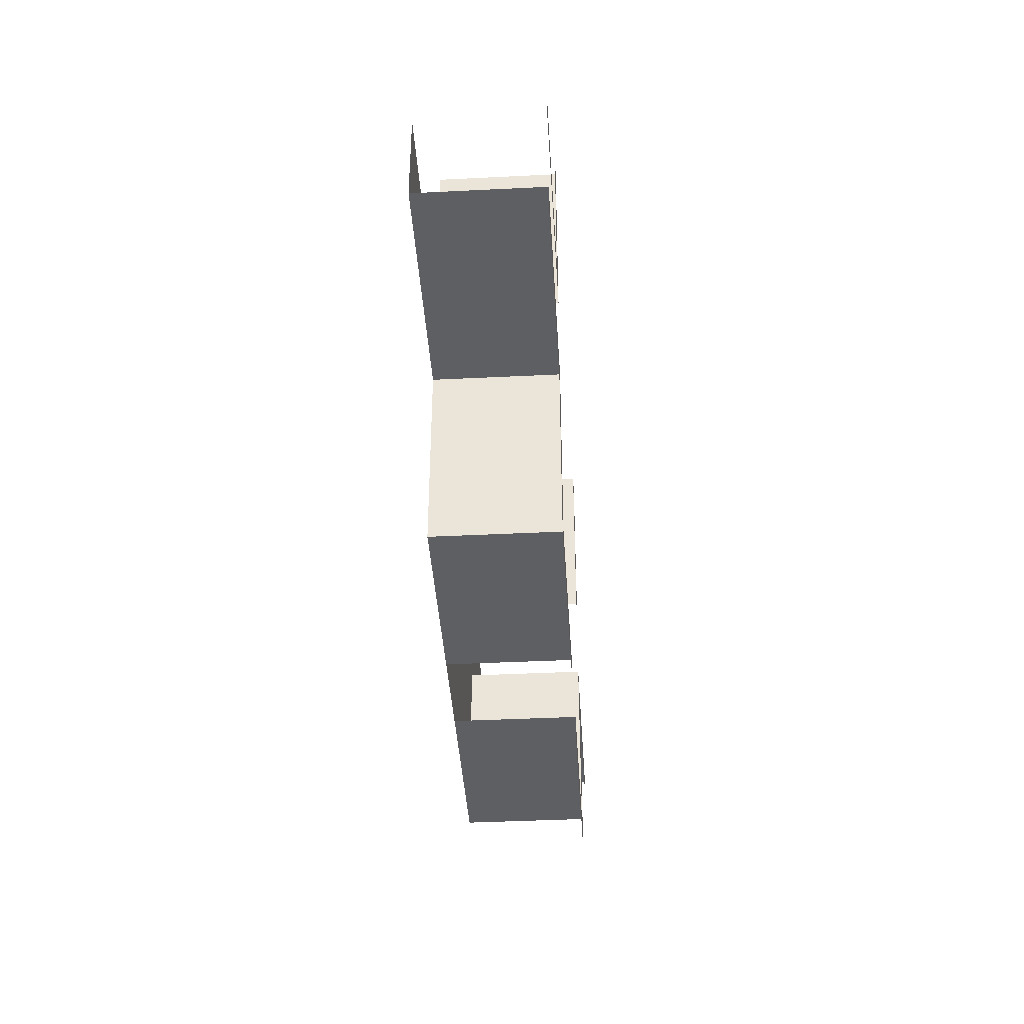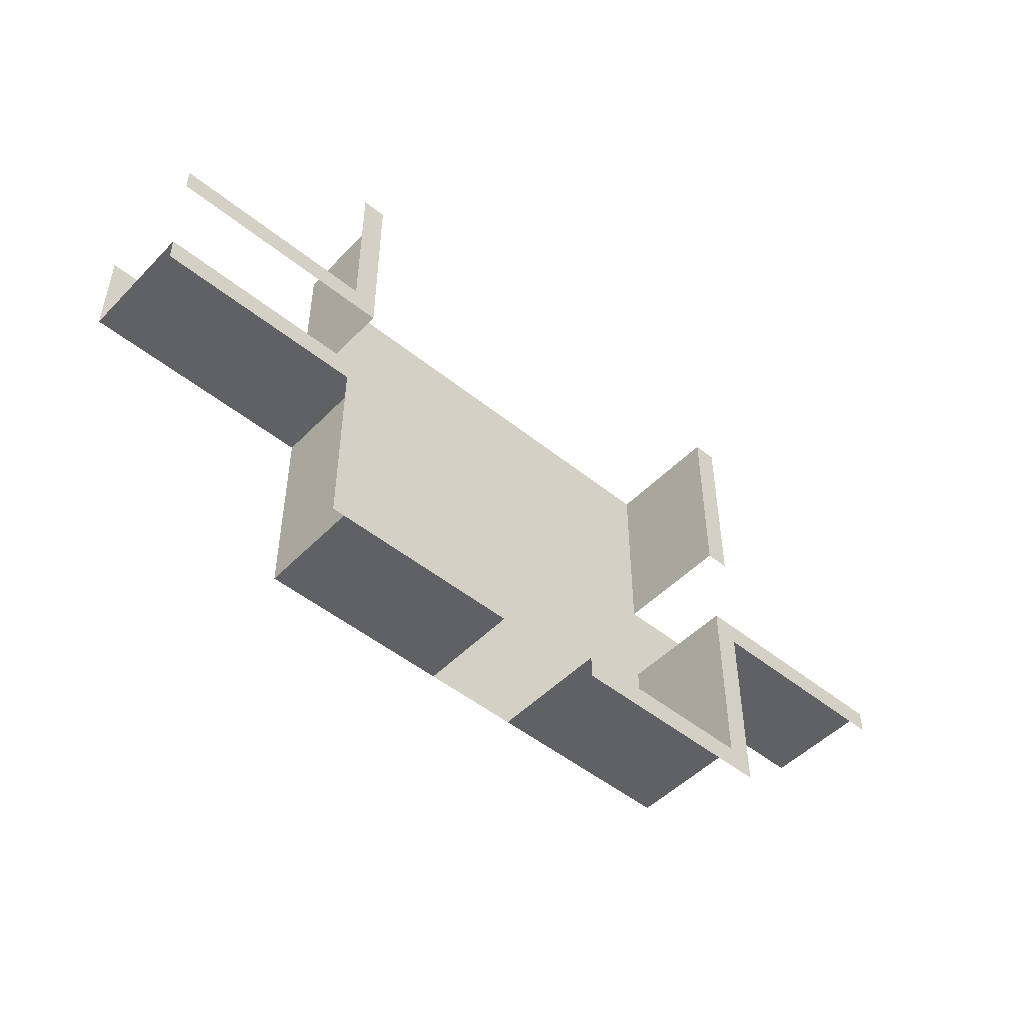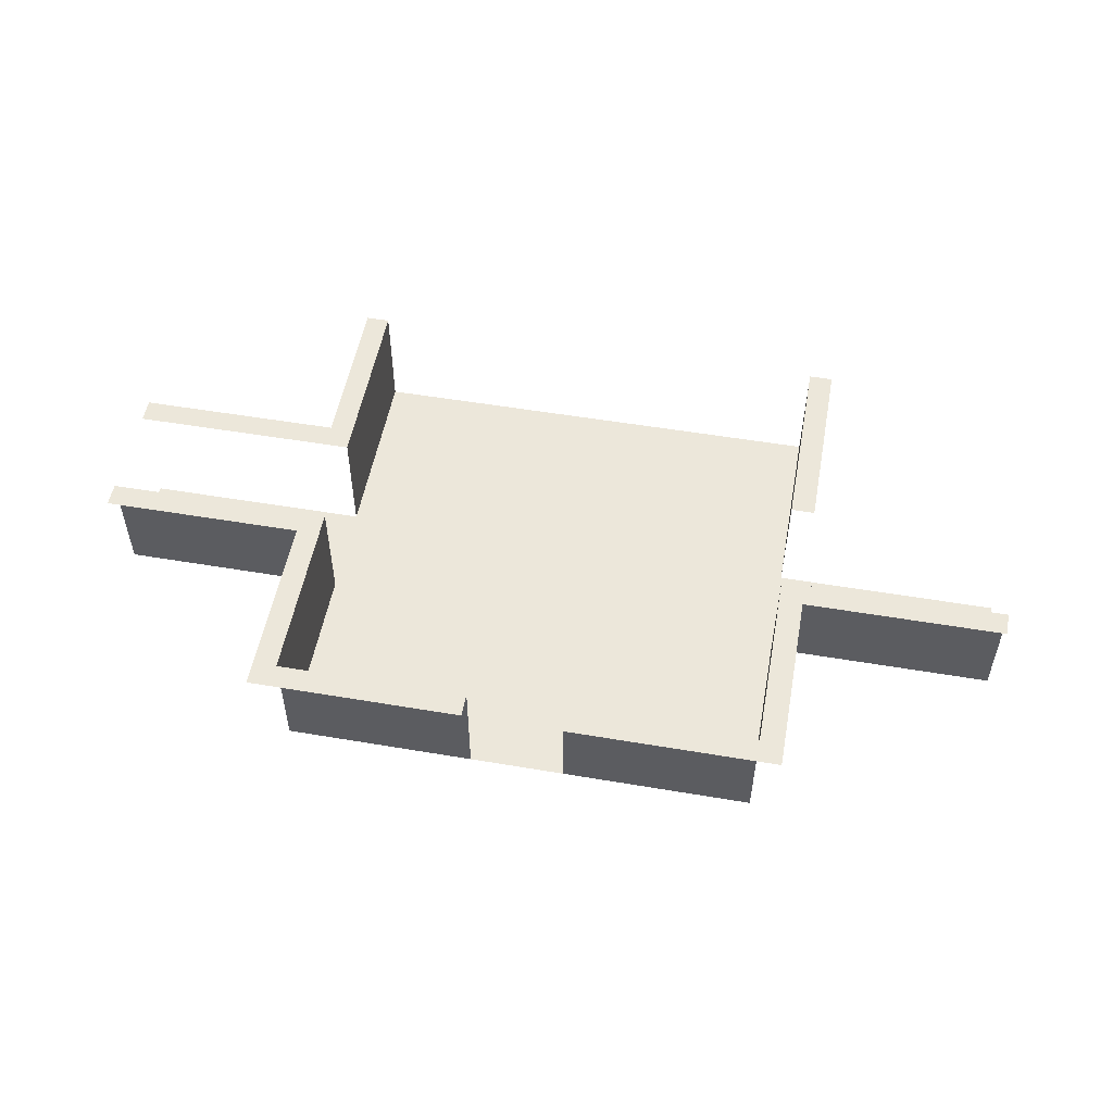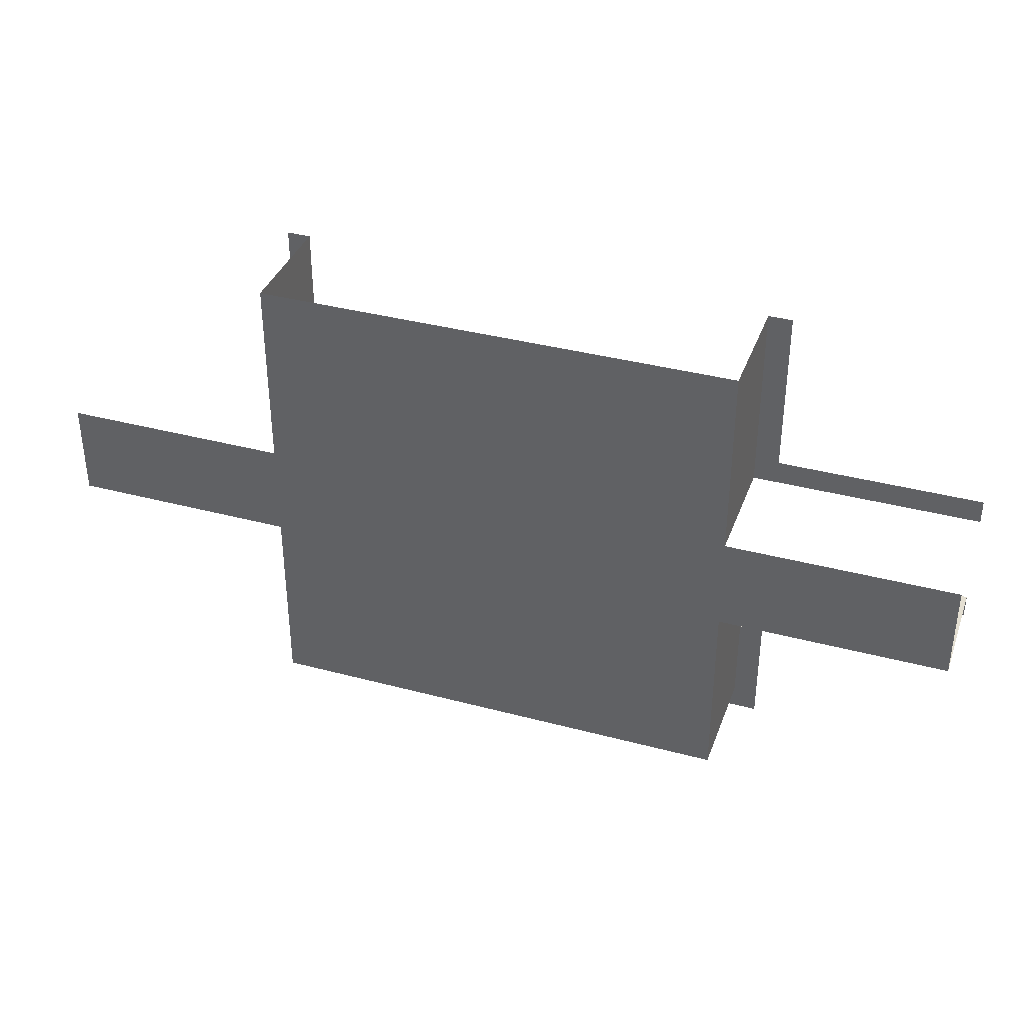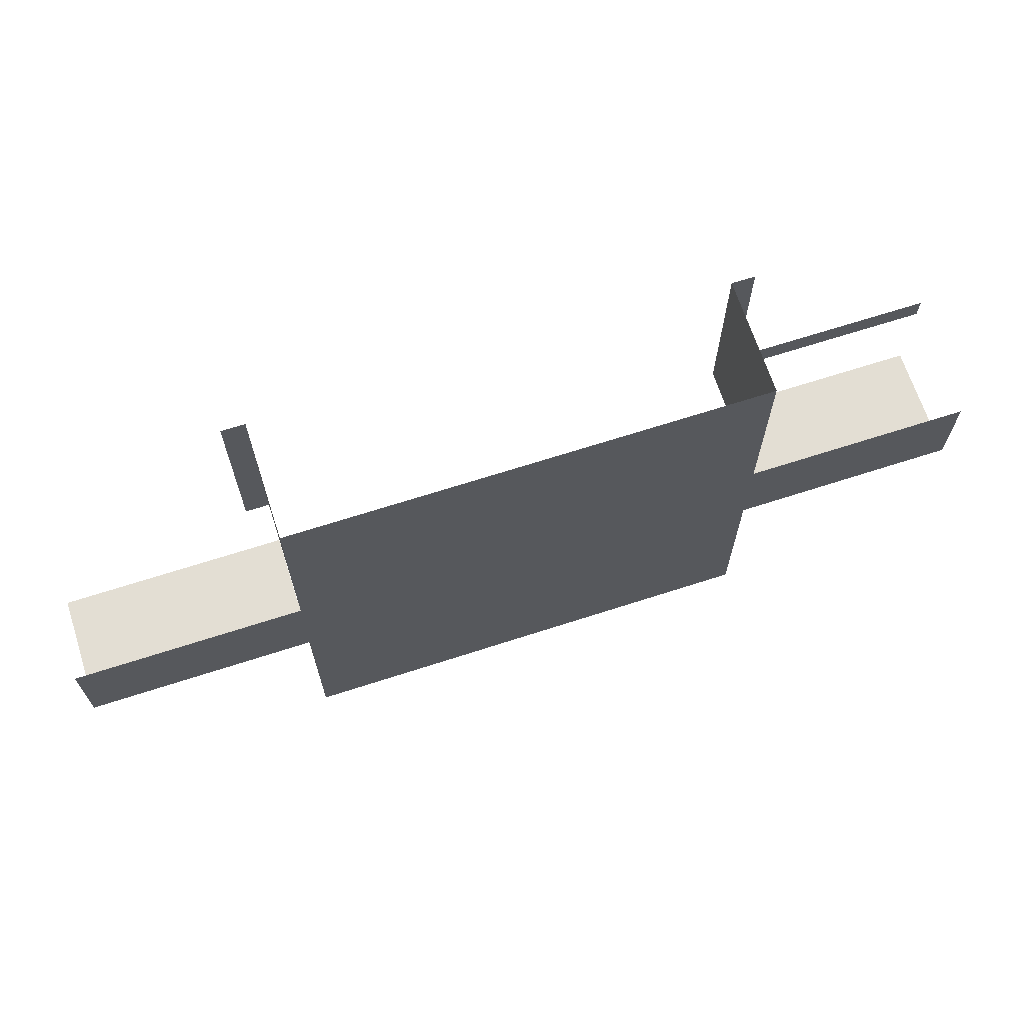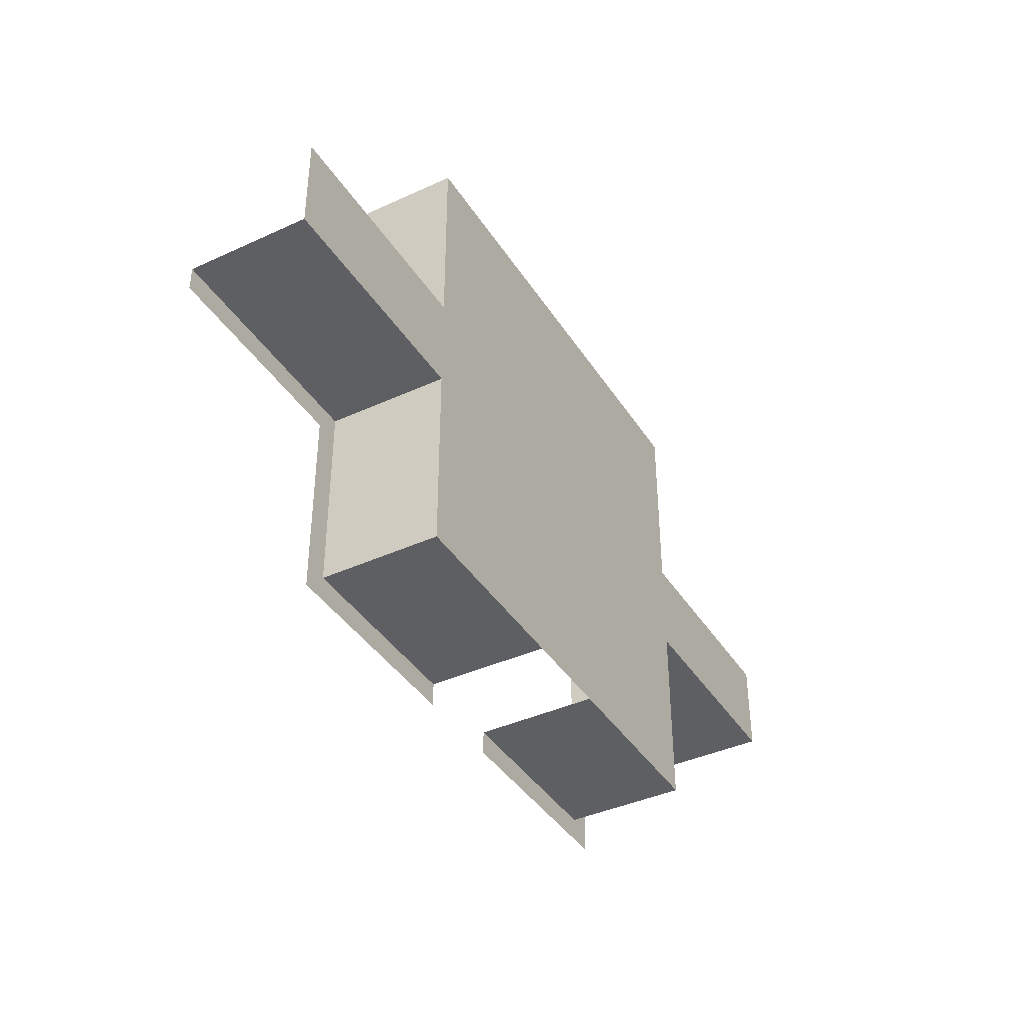
<metadata>
{"format":"obj","ext":"obj","renderer":"f3d","projection":"perspective","resolution":1024,"background":"white","views":[{"elev":-40.2,"azim":93.5,"up":"+Z"},{"elev":-49.3,"azim":138.2,"up":"+Z"},{"elev":52.8,"azim":-169.7,"up":"+Y"},{"elev":37.0,"azim":19.0,"up":"+Z"},{"elev":67.3,"azim":-18.0,"up":"+Z"},{"elev":-40.0,"azim":-60.4,"up":"+Z"}]}
</metadata>
<code>
g default
v -5 0 5
v 5 0 5
v -5 0 -5
v 5 0 -5
v 0.9999 0 5
v -0.9999 0 5
v -0.9999 0 -5
v 0.9999 0 -5
v -0.9999 0 0.9999
v -0.9999 0 -0.9999
v 0.9999 0 -0.9999
v 0.9999 0 0.9999
v -5 0 0.9999
v -5 0 -0.9999
v 5 0 -0.9999
v 5 0 0.9999
v -5 2.5 5
v -5 2.5 0.9999
v 5 2.5 5
v 5 2.5 0.9999
v -5 2.5 -5
v -0.9999 2.5 -5
v 0.9999 2.5 -5
v 5 2.5 -5
v -5 2.5 -0.9999
v 5 2.5 -0.9999
v -9.779 0 -0.9999
v -9.779 2.5 -0.9999
v 9.779 0 -0.9999
v 9.779 2.5 -0.9999
v 5.5 2.5 5
v 5.5 2.5 1.5
v -5.5 2.5 5
v -5.5 2.5 0.9999
v -5.5 2.5 -5.5
v -0.9999 2.5 -5.5
v 0.9999 2.5 -5.5
v 5.5 2.5 -5.5
v -5.5 2.5 -1.5
v 5.5 2.5 -1.5
v -9.779 2.5 -1.5
v 9.779 2.5 -1.5
v -9.779 0 0.9999
v 9.779 0 0.9999
v 5 2.5 0.9999
v 9.779 2.5 0.9999
v 9.779 2.5 1.5
g pPlane3
f 9 10 14 13
f 10 9 12 11
f 11 12 16 15
f 6 5 12 9
f 10 11 8 7
f 14 10 7 3
f 8 11 15 4
f 1 6 9 13
f 16 12 5 2
f 1 13 18 17
f 16 2 19 20
f 3 7 22 21
f 8 4 24 23
f 14 3 21 25
f 4 15 26 24
f 14 25 28 27
f 26 15 29 30
f 20 19 31 32
f 17 18 34 33
f 21 22 36 35
f 23 24 38 37
f 25 21 35 39
f 24 26 40 38
f 28 25 39 41
f 26 30 42 40
f 13 14 27 43
f 15 16 44 29
f 46 45 32 47

</code>
